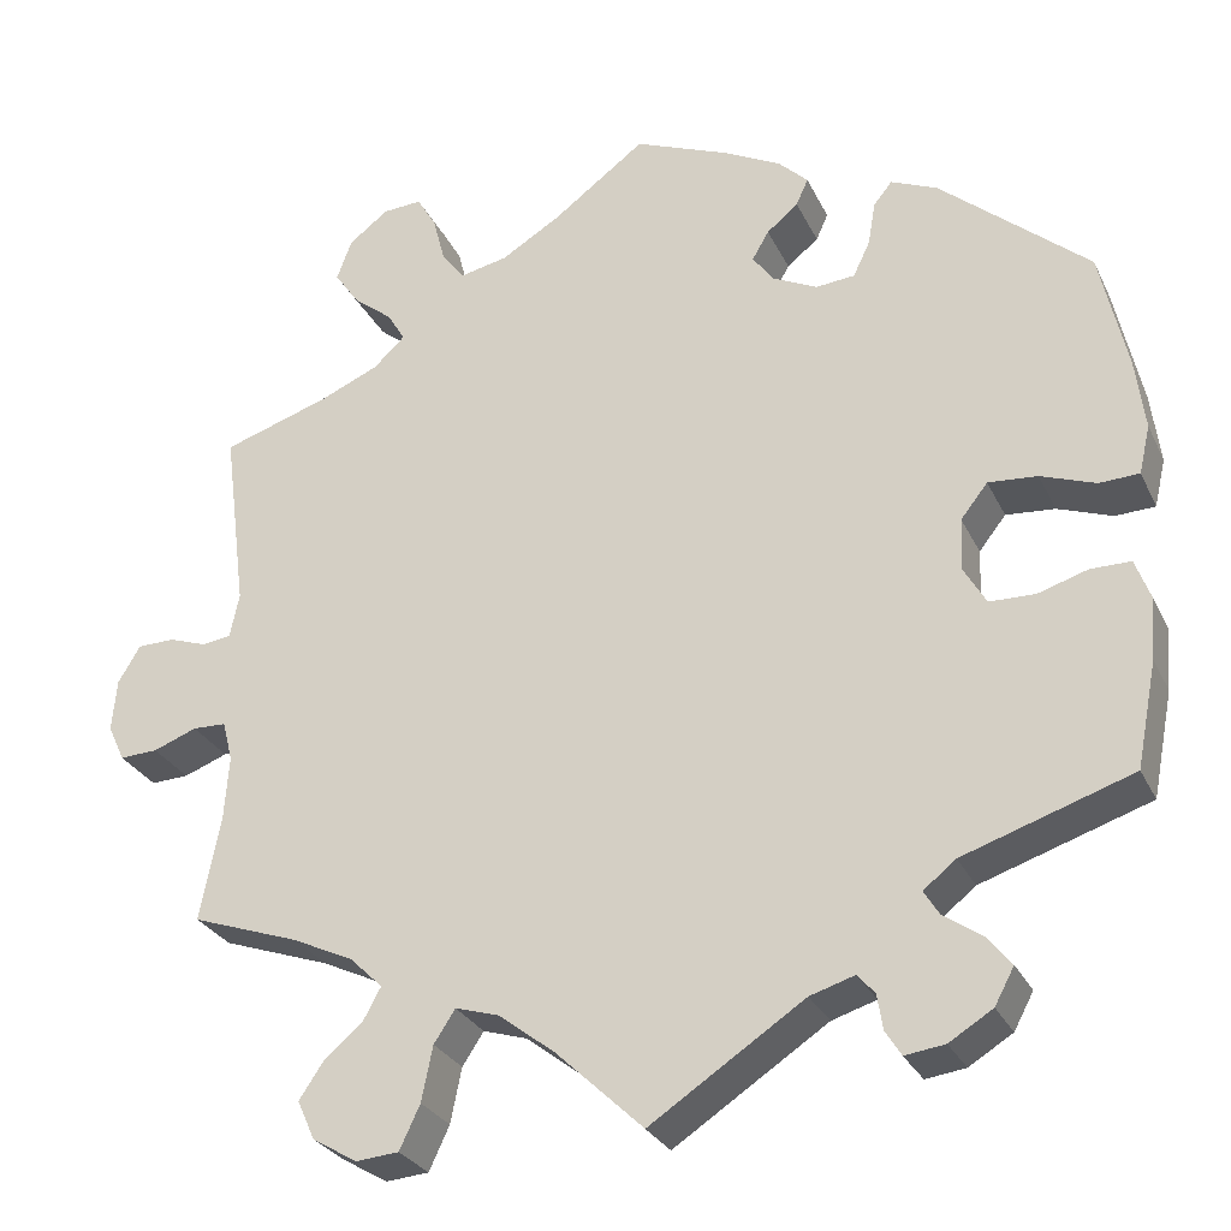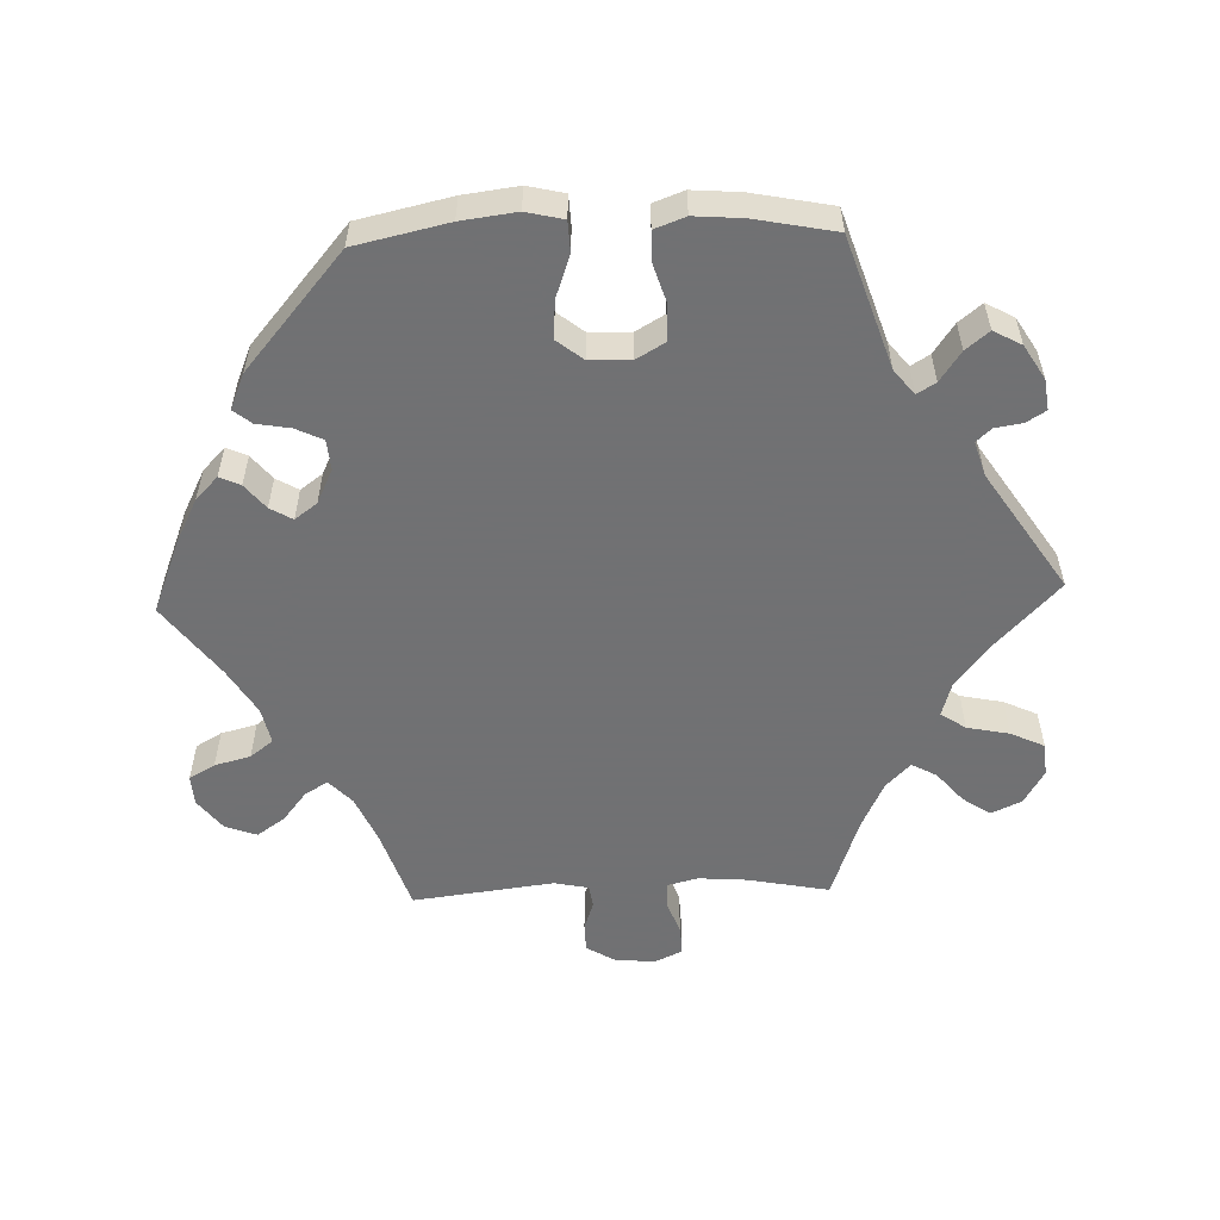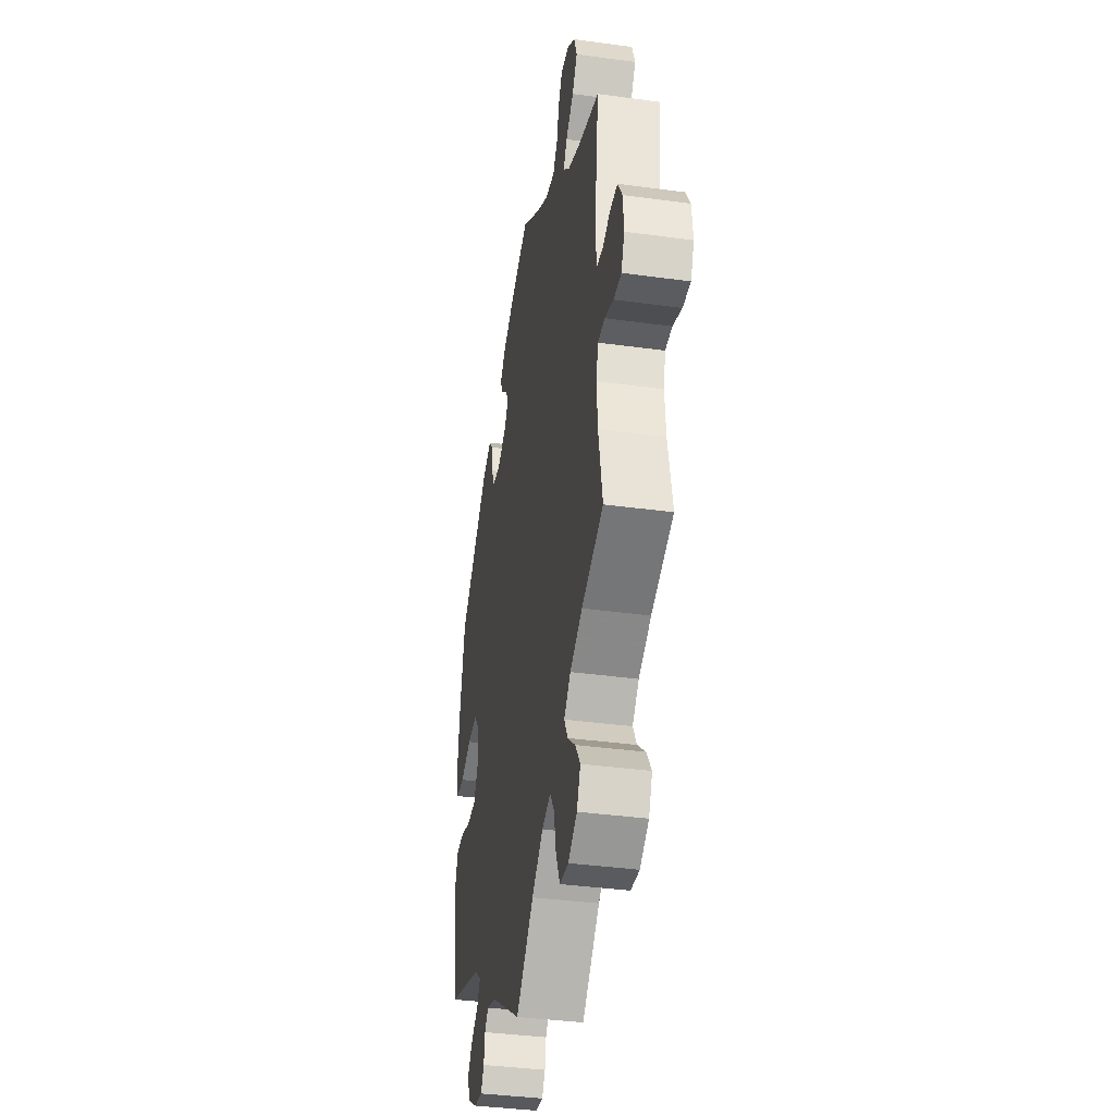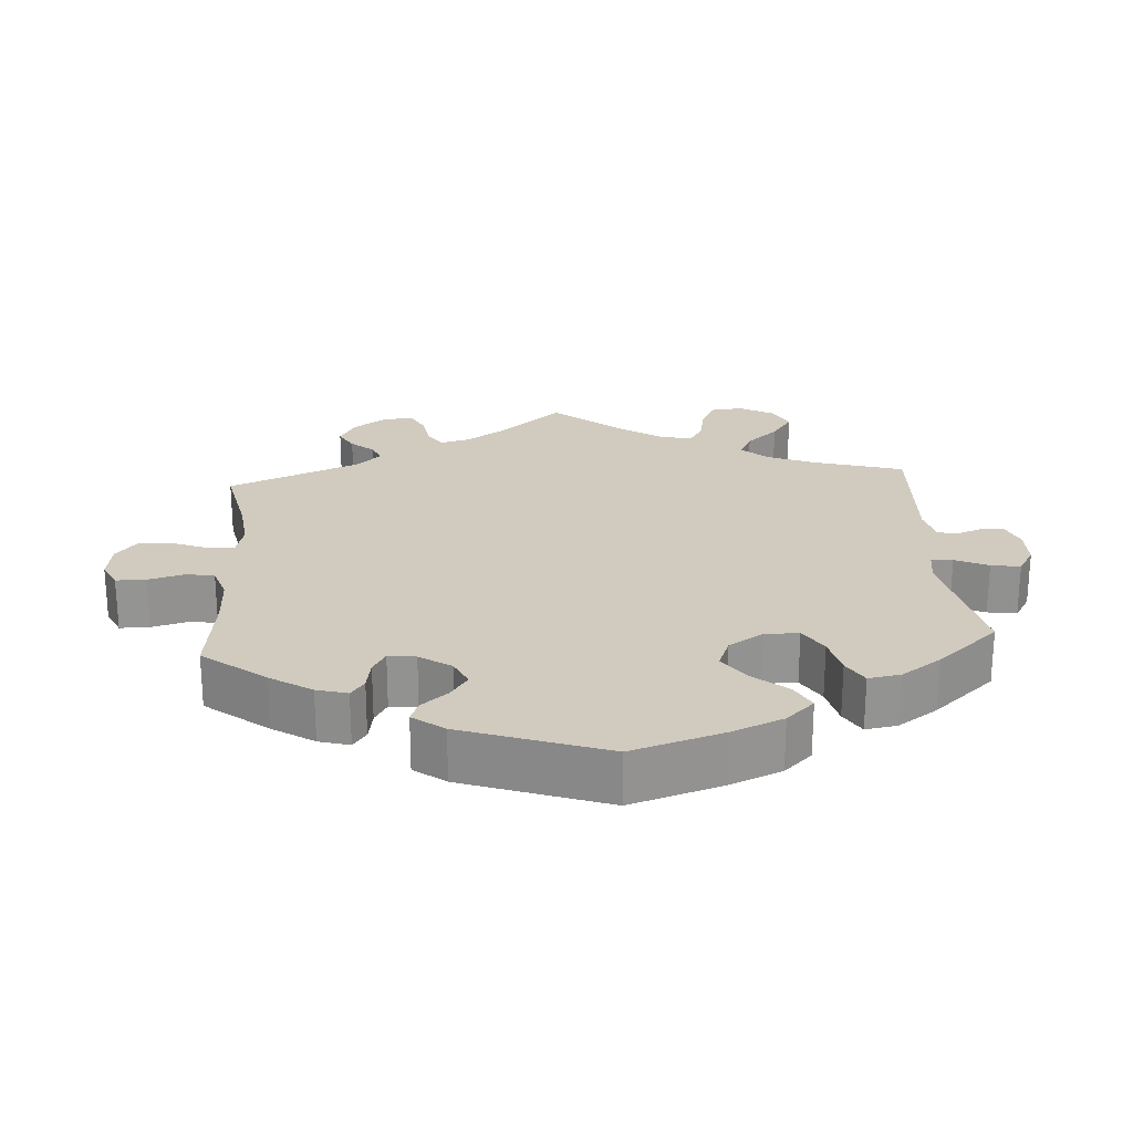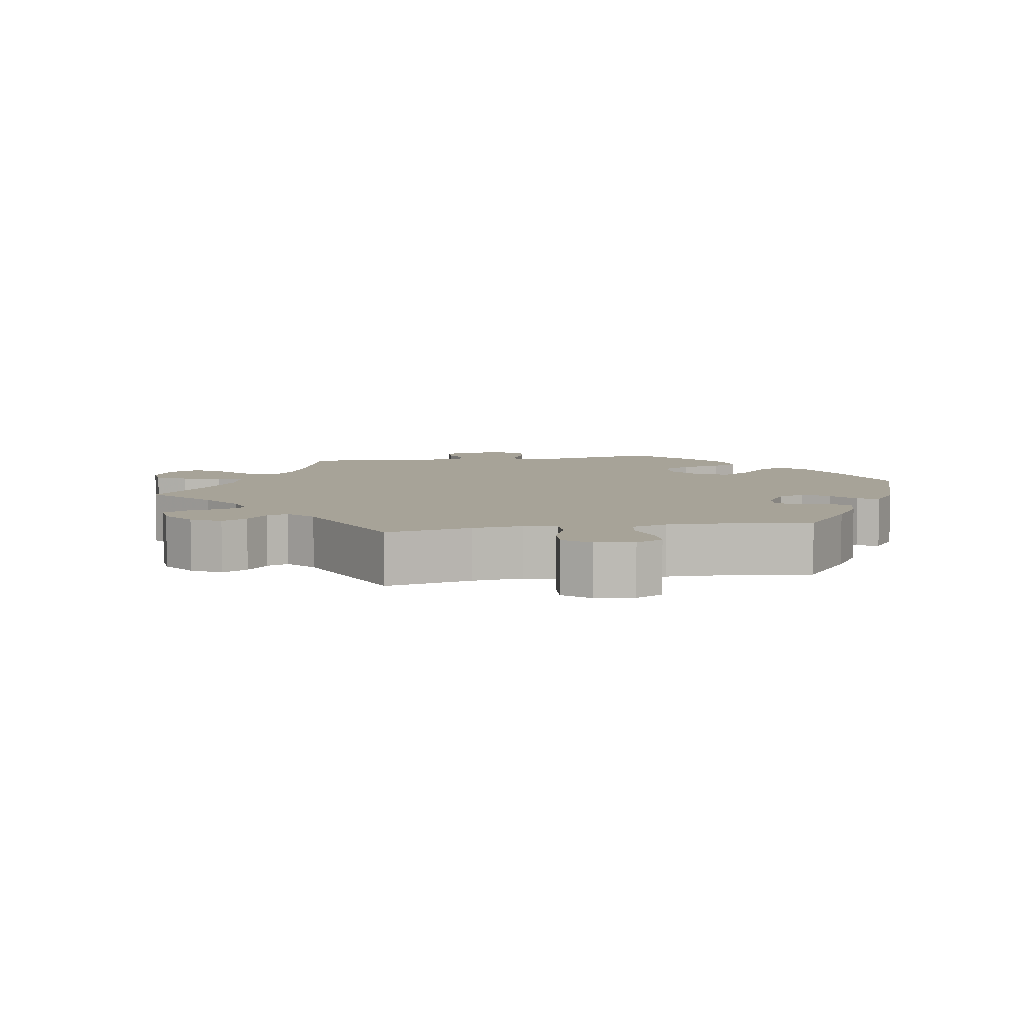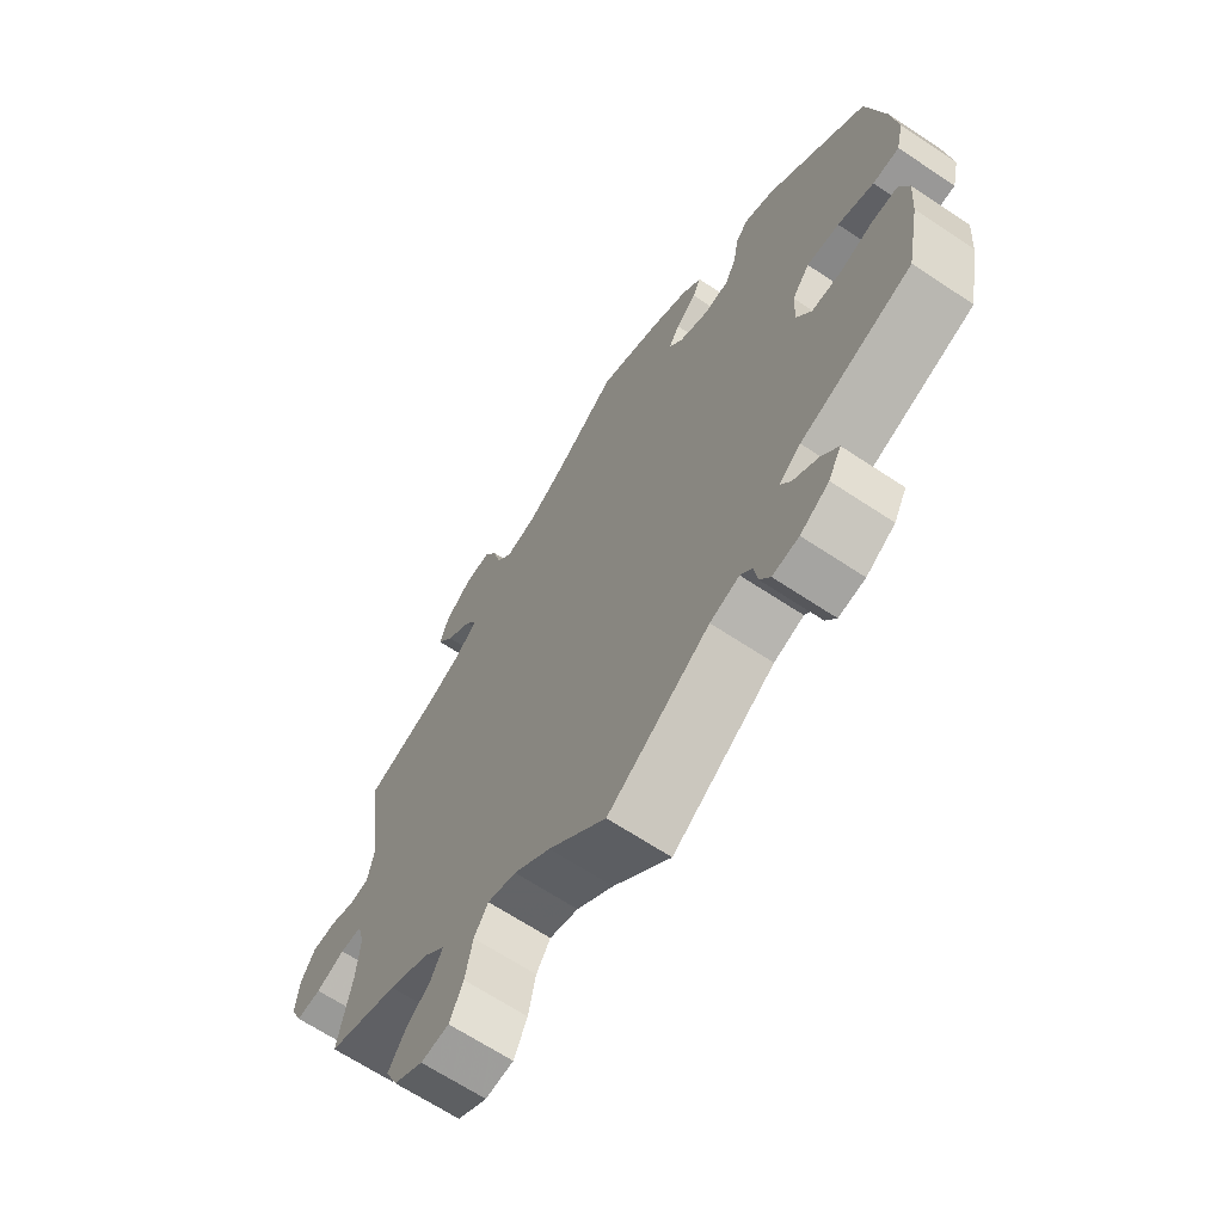
<metadata>
{"format":"obj","ext":"obj","renderer":"f3d","projection":"perspective","resolution":1024,"background":"white","views":[{"elev":-28.1,"azim":21.5,"up":"+Z"},{"elev":-55.3,"azim":91.9,"up":"+Y"},{"elev":-37.8,"azim":-99.9,"up":"+Z"},{"elev":23.4,"azim":56.0,"up":"+Y"},{"elev":6.8,"azim":-39.9,"up":"+Y"},{"elev":-66.3,"azim":56.3,"up":"+Z"}]}
</metadata>
<code>
v -0.386 0.07 0.327
v -0.322 0.07 0.355
v -0.288 0.07 0.387
v -0.307 0.07 0.419
v -0.349 0.07 0.452
v -0.376 0.07 0.491
v -0.36 0.07 0.535
v -0.317 0.07 0.568
v -0.275 0.07 0.571
v -0.254 0.07 0.535
v -0.241 0.07 0.485
v -0.216 0.07 0.453
v -0.165 0.07 0.464
v -0.101 0.07 0.503
v -0.001 0.07 0.578
v 0.102 0.07 0.537
v 0.163 0.07 0.506
v 0.195 0.07 0.475
v 0.182 0.07 0.446
v 0.148 0.07 0.418
v 0.13 0.07 0.387
v 0.153 0.07 0.356
v 0.201 0.07 0.333
v 0.243 0.07 0.337
v 0.261 0.07 0.375
v 0.269 0.07 0.422
v 0.289 0.07 0.447
v 0.339 0.07 0.426
v 0.5 0.07 0.289
v 0.529 0.07 0.159
v 0.539 0.07 0.082
v 0.527 0.07 0.03
v 0.484 0.07 0.028
v 0.425 0.07 0.049
v 0.372 0.07 0.053
v 0.343 0.07 0.016
v 0.341 0.07 -0.041
v 0.365 0.07 -0.082
v 0.414 0.07 -0.083
v 0.468 0.07 -0.066
v 0.511 0.07 -0.066
v 0.527 0.07 -0.109
v 0.522 0.07 -0.176
v 0.5 0.07 -0.289
v 0.318 0.07 -0.35
v 0.283 0.07 -0.378
v 0.299 0.07 -0.404
v 0.341 0.07 -0.433
v 0.367 0.07 -0.465
v 0.346 0.07 -0.504
v 0.299 0.07 -0.533
v 0.256 0.07 -0.539
v 0.239 0.07 -0.512
v 0.233 0.07 -0.474
v 0.214 0.07 -0.453
v 0.166 0.07 -0.468
v 0 0.07 -0.578
v -0.094 0.07 -0.489
v -0.154 0.07 -0.443
v -0.201 0.07 -0.429
v -0.224 0.07 -0.464
v -0.236 0.07 -0.523
v -0.258 0.07 -0.57
v -0.304 0.07 -0.574
v -0.352 0.07 -0.546
v -0.371 0.07 -0.504
v -0.345 0.07 -0.465
v -0.303 0.07 -0.429
v -0.284 0.07 -0.394
v -0.319 0.07 -0.36
v -0.385 0.07 -0.329
v -0.501 0.07 -0.289
v -0.479 0.07 -0.175
v -0.474 0.07 -0.107
v -0.485 0.07 -0.064
v -0.521 0.07 -0.063
v -0.568 0.07 -0.081
v -0.609 0.07 -0.083
v -0.627 0.07 -0.044
v -0.622 0.07 0.012
v -0.598 0.07 0.052
v -0.558 0.07 0.053
v -0.517 0.07 0.039
v -0.486 0.07 0.044
v -0.476 0.07 0.092
v -0.501 0.07 0.289
v -0.386 0 0.327
v -0.322 0 0.355
v -0.288 0 0.387
v -0.307 0 0.419
v -0.349 0 0.452
v -0.376 0 0.491
v -0.36 0 0.535
v -0.317 0 0.568
v -0.275 0 0.571
v -0.254 0 0.535
v -0.241 0 0.485
v -0.216 0 0.453
v -0.165 0 0.464
v -0.101 0 0.503
v -0.001 0 0.578
v 0.102 0 0.537
v 0.163 0 0.506
v 0.195 0 0.475
v 0.182 0 0.446
v 0.148 0 0.418
v 0.13 0 0.387
v 0.153 0 0.356
v 0.201 0 0.333
v 0.243 0 0.337
v 0.261 0 0.375
v 0.269 0 0.422
v 0.289 0 0.447
v 0.339 0 0.426
v 0.5 0 0.289
v 0.529 0 0.159
v 0.539 0 0.082
v 0.527 0 0.03
v 0.484 0 0.028
v 0.425 0 0.049
v 0.372 0 0.053
v 0.343 0 0.016
v 0.341 0 -0.041
v 0.365 0 -0.082
v 0.414 0 -0.083
v 0.468 0 -0.066
v 0.511 0 -0.066
v 0.527 0 -0.109
v 0.522 0 -0.176
v 0.5 0 -0.289
v 0.318 0 -0.35
v 0.283 0 -0.378
v 0.299 0 -0.404
v 0.341 0 -0.433
v 0.367 0 -0.465
v 0.346 0 -0.504
v 0.299 0 -0.533
v 0.256 0 -0.539
v 0.239 0 -0.512
v 0.233 0 -0.474
v 0.214 0 -0.453
v 0.166 0 -0.468
v 0 0 -0.578
v -0.094 0 -0.489
v -0.154 0 -0.443
v -0.201 0 -0.429
v -0.224 0 -0.464
v -0.236 0 -0.523
v -0.258 0 -0.57
v -0.304 0 -0.574
v -0.352 0 -0.546
v -0.371 0 -0.504
v -0.345 0 -0.465
v -0.303 0 -0.429
v -0.284 0 -0.394
v -0.319 0 -0.36
v -0.385 0 -0.329
v -0.501 0 -0.289
v -0.479 0 -0.175
v -0.474 0 -0.107
v -0.485 0 -0.064
v -0.521 0 -0.063
v -0.568 0 -0.081
v -0.609 0 -0.083
v -0.627 0 -0.044
v -0.622 0 0.012
v -0.598 0 0.052
v -0.558 0 0.053
v -0.517 0 0.039
v -0.486 0 0.044
v -0.476 0 0.092
v -0.501 0 0.289
f 85 86 1
f 84 85 1 2
f 80 81 82 83
f 80 83 84
f 79 80 84
f 76 77 78 79
f 75 76 79 84
f 74 75 84 2
f 71 72 73
f 70 71 73 74
f 69 70 74 2
f 65 66 67 68
f 65 68 69
f 64 65 69
f 61 62 63 64
f 60 61 64 69
f 59 60 69 2
f 56 57 58
f 55 56 58 59
f 51 52 53 54
f 51 54 55
f 50 51 55
f 47 48 49 50
f 46 47 50 55
f 42 43 44 45
f 42 45 46
f 39 40 41 42
f 38 39 42 46
f 37 38 46 55
f 31 32 33 34
f 31 34 35
f 30 31 35
f 29 30 35
f 28 29 35 36
f 25 26 27 28
f 24 25 28 36
f 17 18 19 20
f 17 20 21
f 14 15 16 17
f 13 14 17 21
f 12 13 21 22
f 8 9 10 11
f 8 11 12
f 7 8 12
f 4 5 6 7
f 3 4 7 12
f 23 24 36 37
f 23 37 55 59
f 12 22 23 59
f 2 3 12 59
f 87 172 171
f 88 87 171 170
f 169 168 167 166
f 170 169 166
f 170 166 165
f 165 164 163 162
f 170 165 162 161
f 88 170 161 160
f 159 158 157
f 160 159 157 156
f 88 160 156 155
f 154 153 152 151
f 155 154 151
f 155 151 150
f 150 149 148 147
f 155 150 147 146
f 88 155 146 145
f 144 143 142
f 145 144 142 141
f 140 139 138 137
f 141 140 137
f 141 137 136
f 136 135 134 133
f 141 136 133 132
f 131 130 129 128
f 132 131 128
f 128 127 126 125
f 132 128 125 124
f 141 132 124 123
f 120 119 118 117
f 121 120 117
f 121 117 116
f 121 116 115
f 122 121 115 114
f 114 113 112 111
f 122 114 111 110
f 106 105 104 103
f 107 106 103
f 103 102 101 100
f 107 103 100 99
f 108 107 99 98
f 97 96 95 94
f 98 97 94
f 98 94 93
f 93 92 91 90
f 98 93 90 89
f 123 122 110 109
f 145 141 123 109
f 145 109 108 98
f 145 98 89 88
f 1 87 88 2
f 2 88 89 3
f 3 89 90 4
f 4 90 91 5
f 5 91 92 6
f 6 92 93 7
f 7 93 94 8
f 8 94 95 9
f 9 95 96 10
f 10 96 97 11
f 11 97 98 12
f 12 98 99 13
f 13 99 100 14
f 14 100 101 15
f 15 101 102 16
f 16 102 103 17
f 17 103 104 18
f 18 104 105 19
f 19 105 106 20
f 20 106 107 21
f 21 107 108 22
f 22 108 109 23
f 23 109 110 24
f 24 110 111 25
f 25 111 112 26
f 26 112 113 27
f 27 113 114 28
f 28 114 115 29
f 29 115 116 30
f 30 116 117 31
f 31 117 118 32
f 32 118 119 33
f 33 119 120 34
f 34 120 121 35
f 35 121 122 36
f 36 122 123 37
f 37 123 124 38
f 38 124 125 39
f 39 125 126 40
f 40 126 127 41
f 41 127 128 42
f 42 128 129 43
f 43 129 130 44
f 44 130 131 45
f 45 131 132 46
f 46 132 133 47
f 47 133 134 48
f 48 134 135 49
f 49 135 136 50
f 50 136 137 51
f 51 137 138 52
f 52 138 139 53
f 53 139 140 54
f 54 140 141 55
f 55 141 142 56
f 56 142 143 57
f 57 143 144 58
f 58 144 145 59
f 59 145 146 60
f 60 146 147 61
f 61 147 148 62
f 62 148 149 63
f 63 149 150 64
f 64 150 151 65
f 65 151 152 66
f 66 152 153 67
f 67 153 154 68
f 68 154 155 69
f 69 155 156 70
f 70 156 157 71
f 71 157 158 72
f 72 158 159 73
f 73 159 160 74
f 74 160 161 75
f 75 161 162 76
f 76 162 163 77
f 77 163 164 78
f 78 164 165 79
f 79 165 166 80
f 80 166 167 81
f 81 167 168 82
f 82 168 169 83
f 83 169 170 84
f 84 170 171 85
f 85 171 172 86
f 86 172 87 1

</code>
